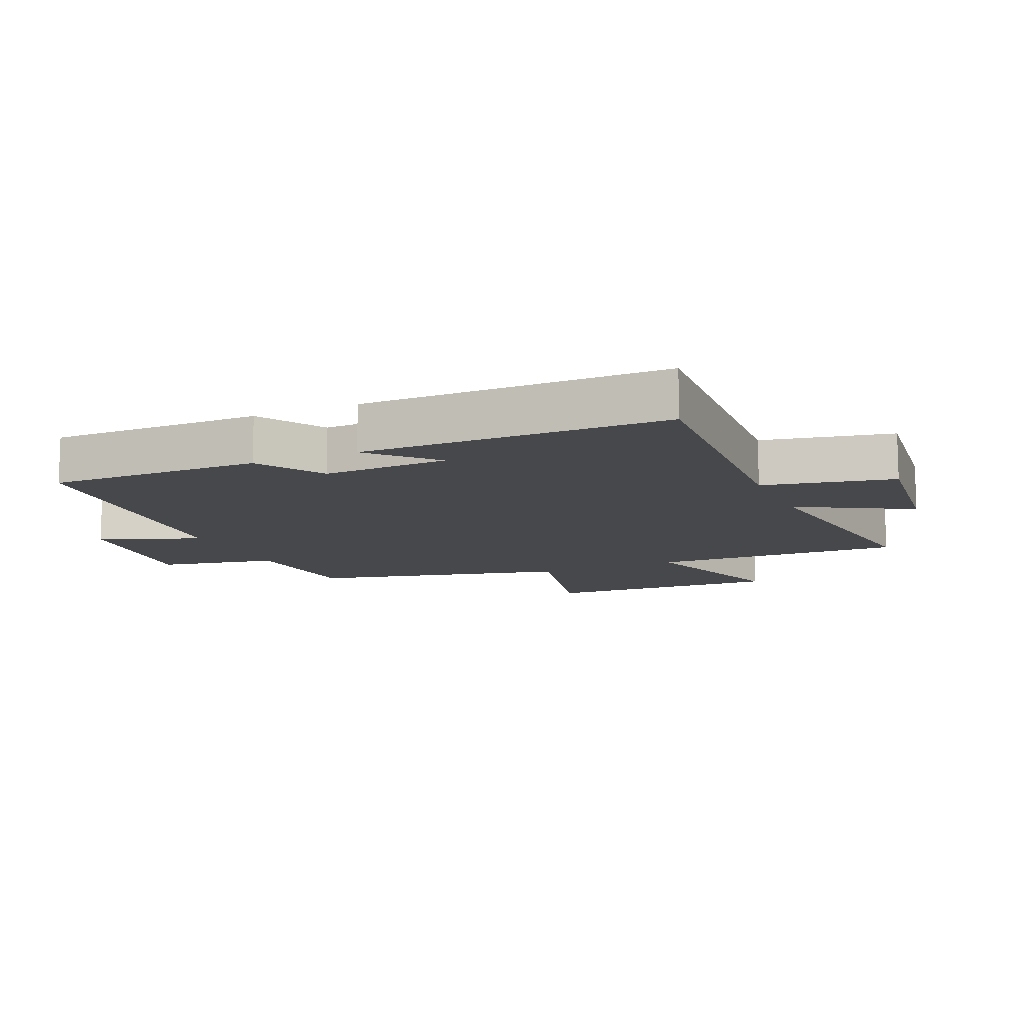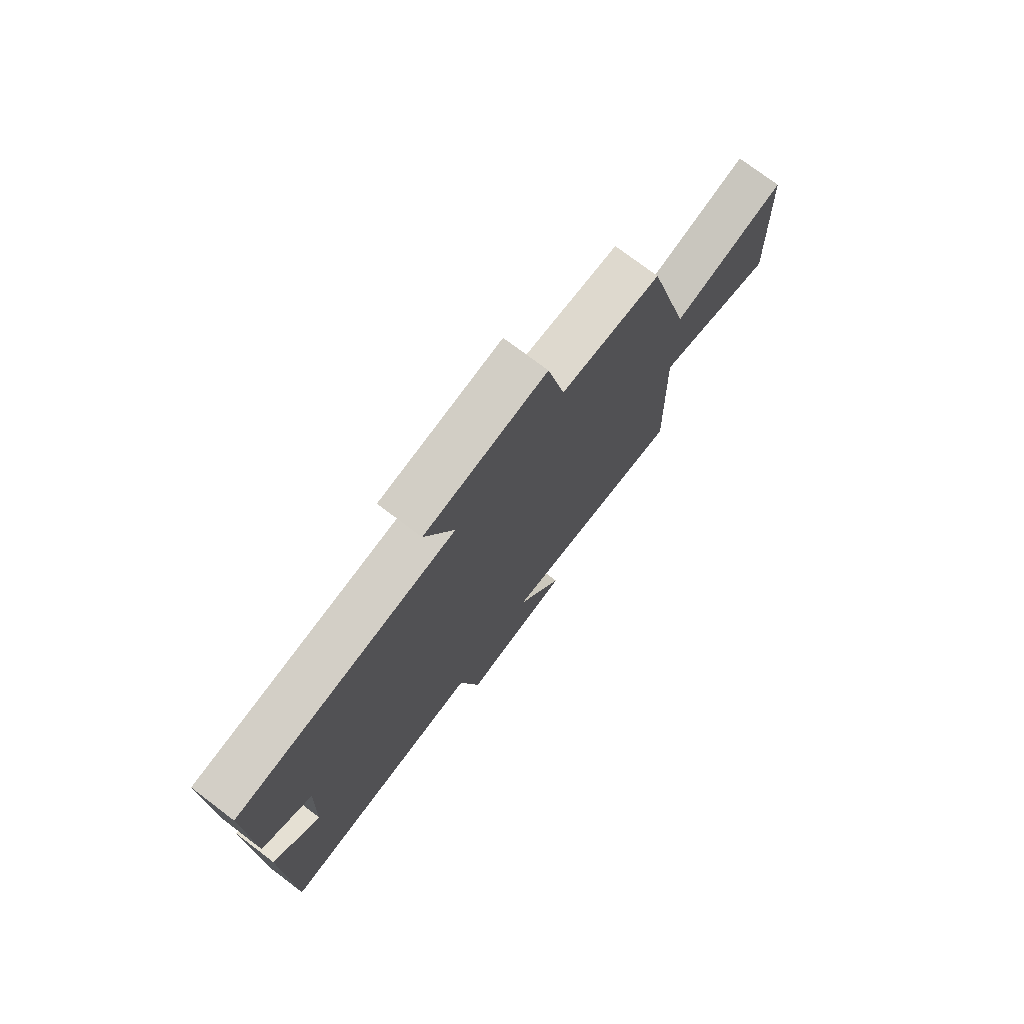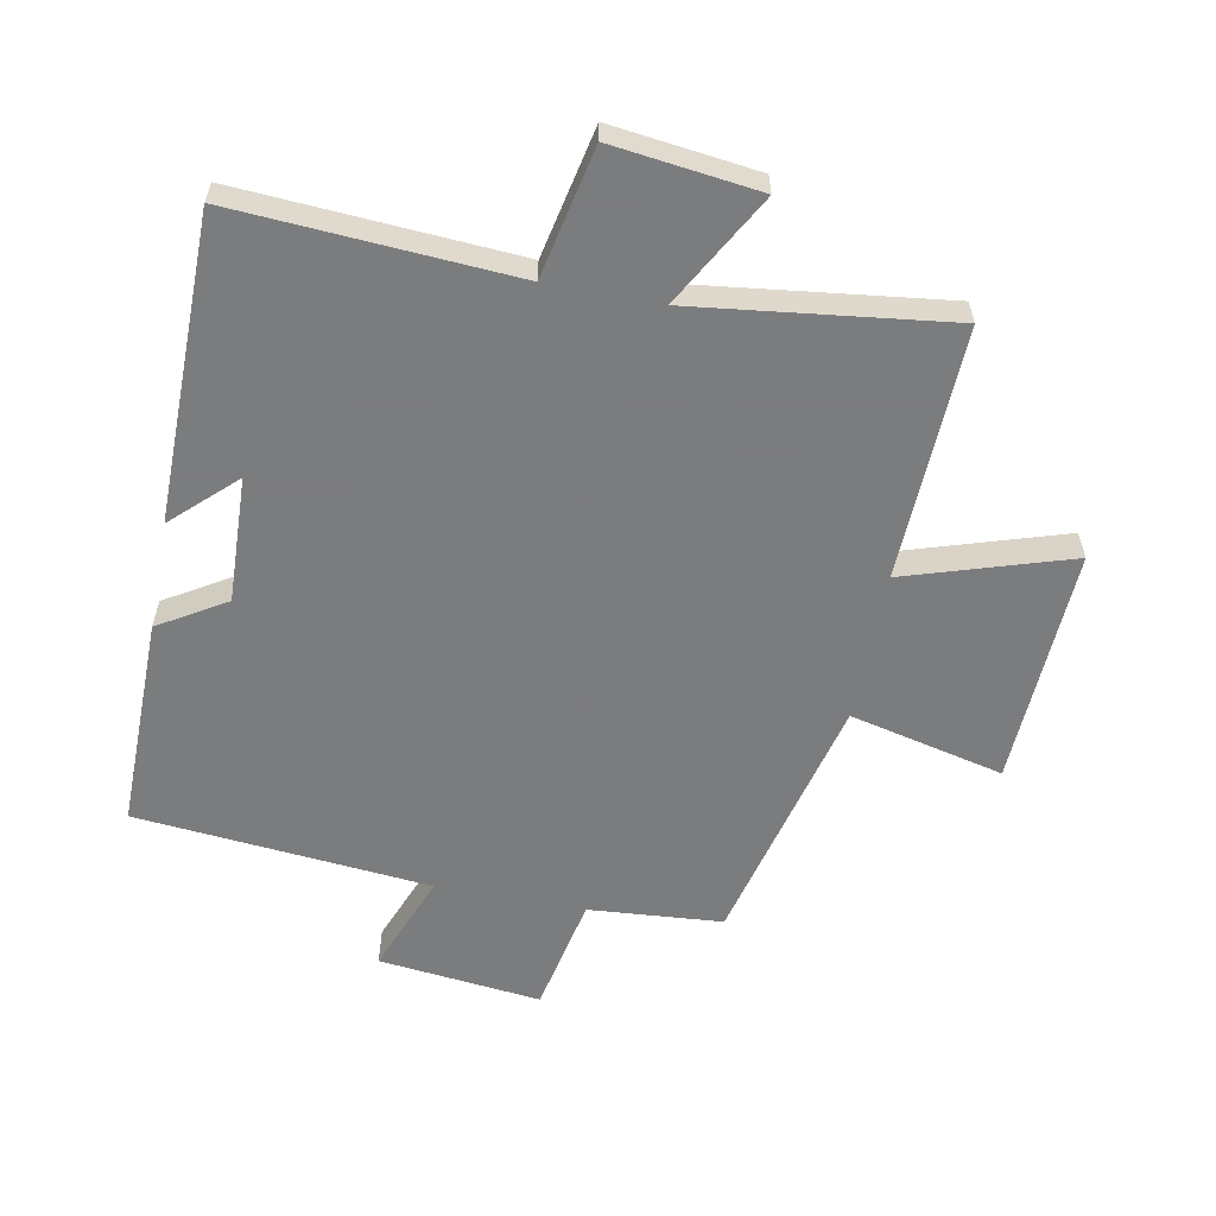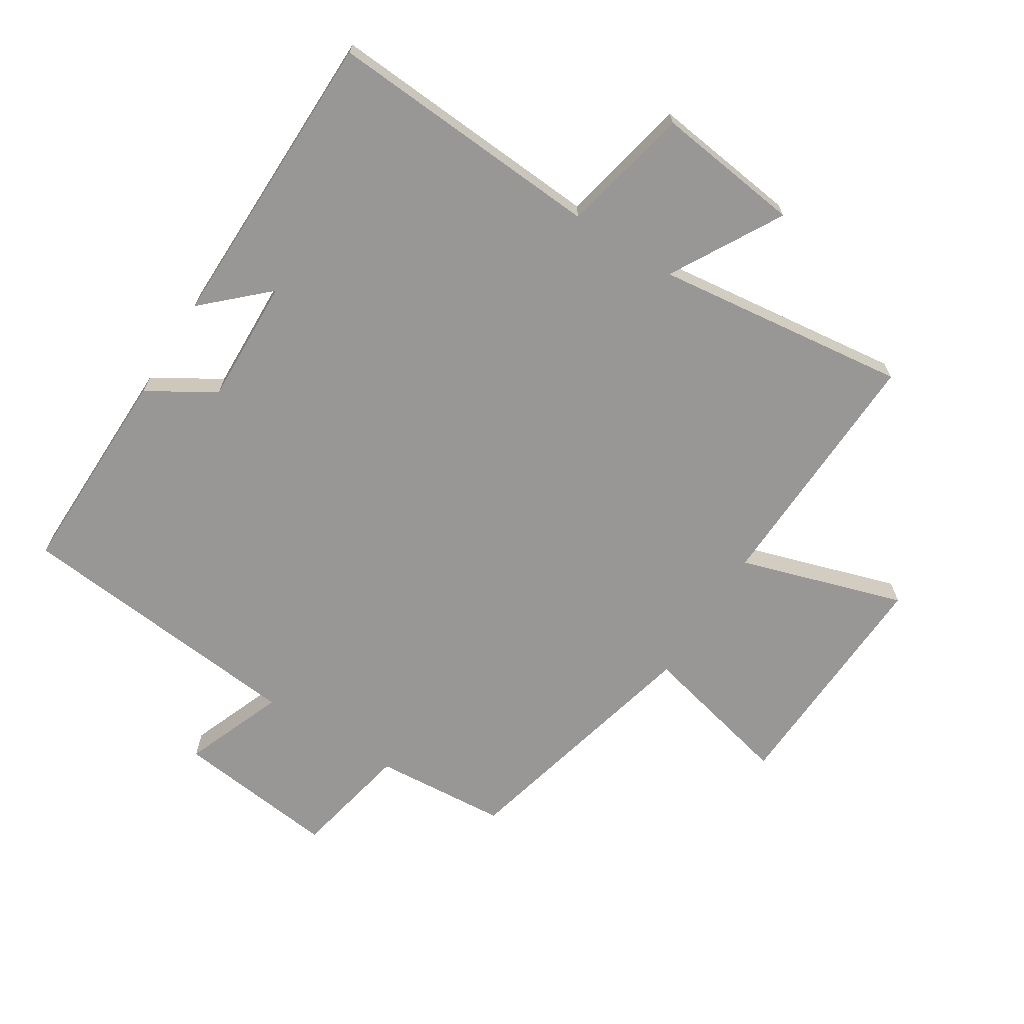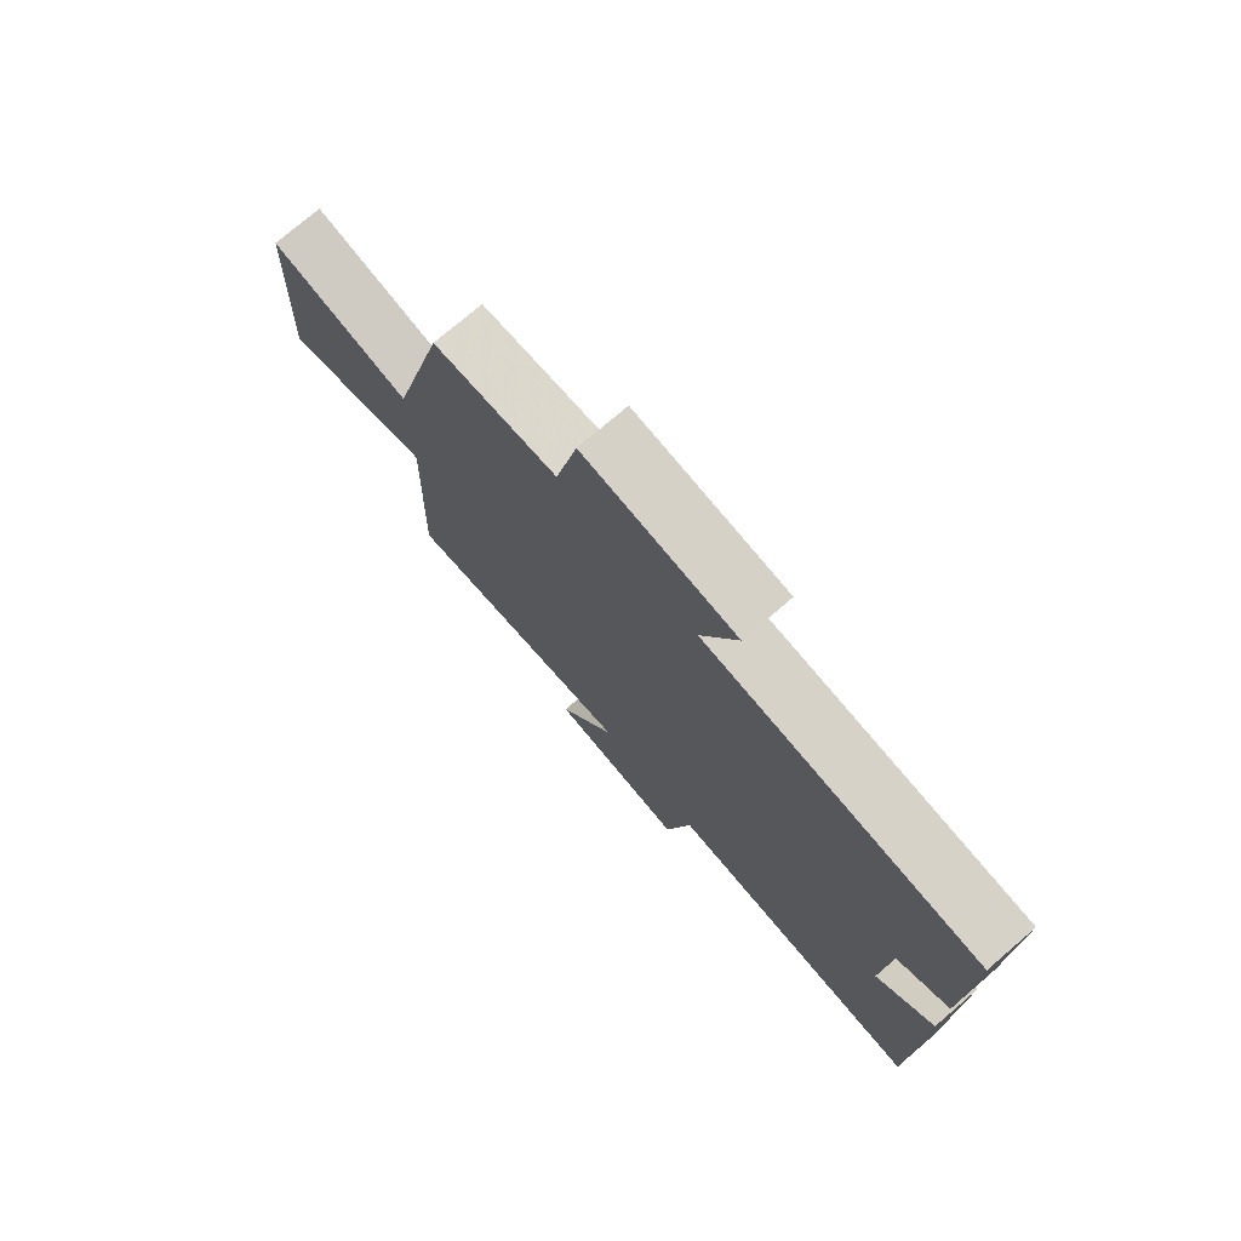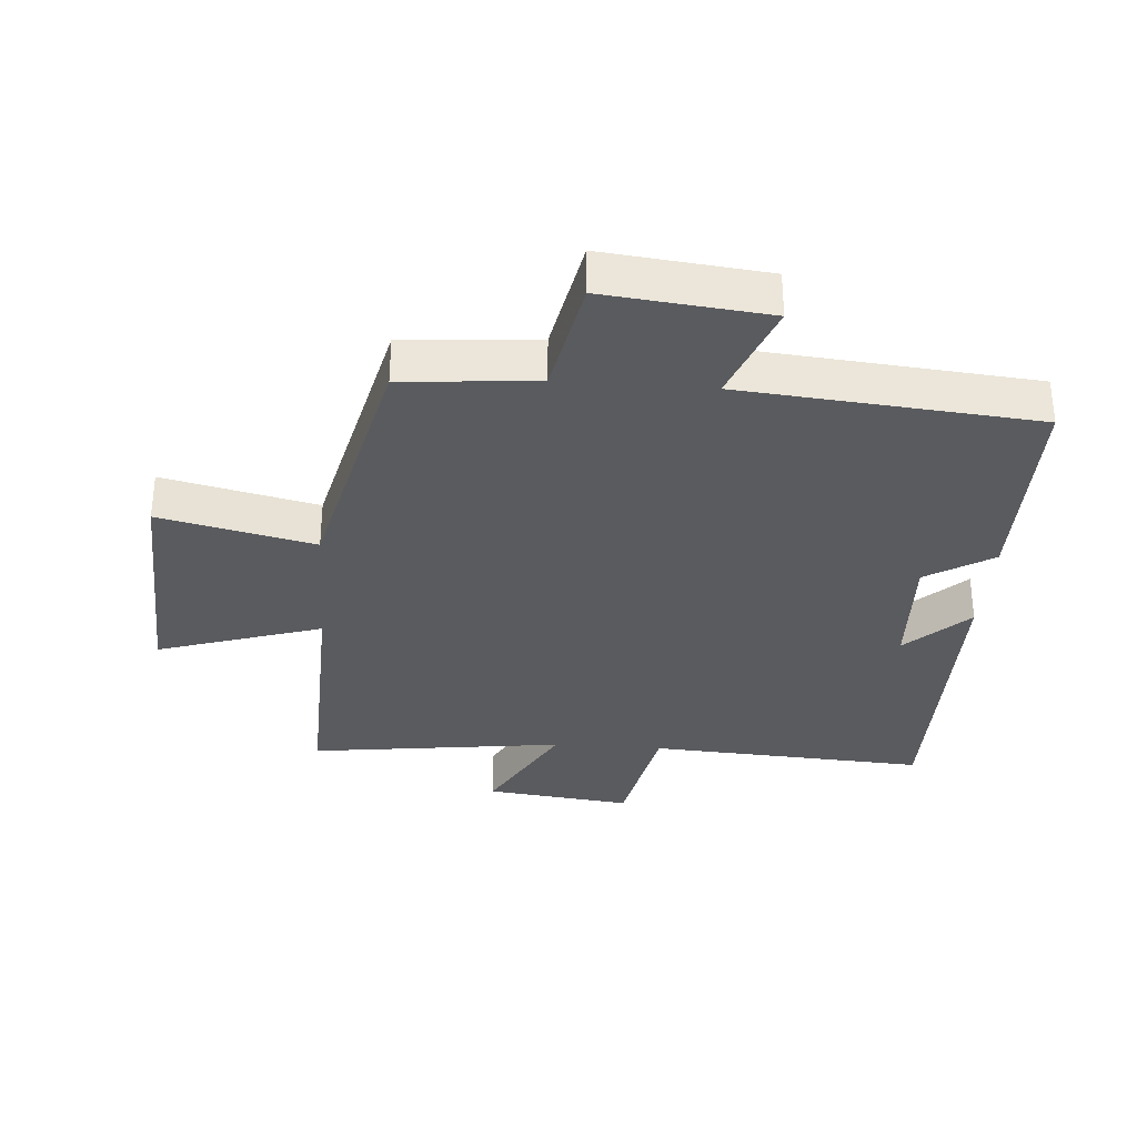
<metadata>
{"format":"obj","ext":"obj","renderer":"f3d","projection":"perspective","resolution":1024,"background":"white","views":[{"elev":-11.6,"azim":113.8,"up":"+Y"},{"elev":75.6,"azim":127.1,"up":"+Z"},{"elev":-58.6,"azim":169.0,"up":"+Y"},{"elev":-68.3,"azim":147.5,"up":"+Y"},{"elev":75.3,"azim":49.4,"up":"+Z"},{"elev":-32.9,"azim":-4.2,"up":"+Y"}]}
</metadata>
<code>
v 0.498 0.07 -0.527
v 0.061 0.07 -0.5
v 0.019 0.07 -0.704
v -0.211 0.07 -0.676
v -0.113 0.07 -0.5
v -0.513 0.07 -0.551
v -0.5 0.07 -0.154
v -0.758 0.07 -0.236
v -0.742 0.07 0.138
v -0.5 0.07 0.082
v -0.403 0.07 0.483
v -0.193 0.07 0.5
v -0.156 0.07 0.686
v 0.1 0.07 0.658
v 0.039 0.07 0.5
v 0.502 0.07 0.458
v 0.5 0.07 0.123
v 0.395 0.07 0.059
v 0.403 0.07 -0.139
v 0.5 0.07 -0.047
v 0.498 0 -0.527
v 0.061 0 -0.5
v 0.019 0 -0.704
v -0.211 0 -0.676
v -0.113 0 -0.5
v -0.513 0 -0.551
v -0.5 0 -0.154
v -0.758 0 -0.236
v -0.742 0 0.138
v -0.5 0 0.082
v -0.403 0 0.483
v -0.193 0 0.5
v -0.156 0 0.686
v 0.1 0 0.658
v 0.039 0 0.5
v 0.502 0 0.458
v 0.5 0 0.123
v 0.395 0 0.059
v 0.403 0 -0.139
v 0.5 0 -0.047
f 19 20 1 2
f 18 19 2
f 15 16 17 18
f 15 18 2
f 12 13 14 15
f 10 11 12 15
f 10 15 2
f 7 8 9 10
f 7 10 2
f 5 6 7
f 5 7 2
f 2 3 4 5
f 22 21 40 39
f 22 39 38
f 38 37 36 35
f 22 38 35
f 35 34 33 32
f 35 32 31 30
f 22 35 30
f 30 29 28 27
f 22 30 27
f 27 26 25
f 22 27 25
f 25 24 23 22
f 1 21 22 2
f 2 22 23 3
f 3 23 24 4
f 4 24 25 5
f 5 25 26 6
f 6 26 27 7
f 7 27 28 8
f 8 28 29 9
f 9 29 30 10
f 10 30 31 11
f 11 31 32 12
f 12 32 33 13
f 13 33 34 14
f 14 34 35 15
f 15 35 36 16
f 16 36 37 17
f 17 37 38 18
f 18 38 39 19
f 19 39 40 20
f 20 40 21 1

</code>
